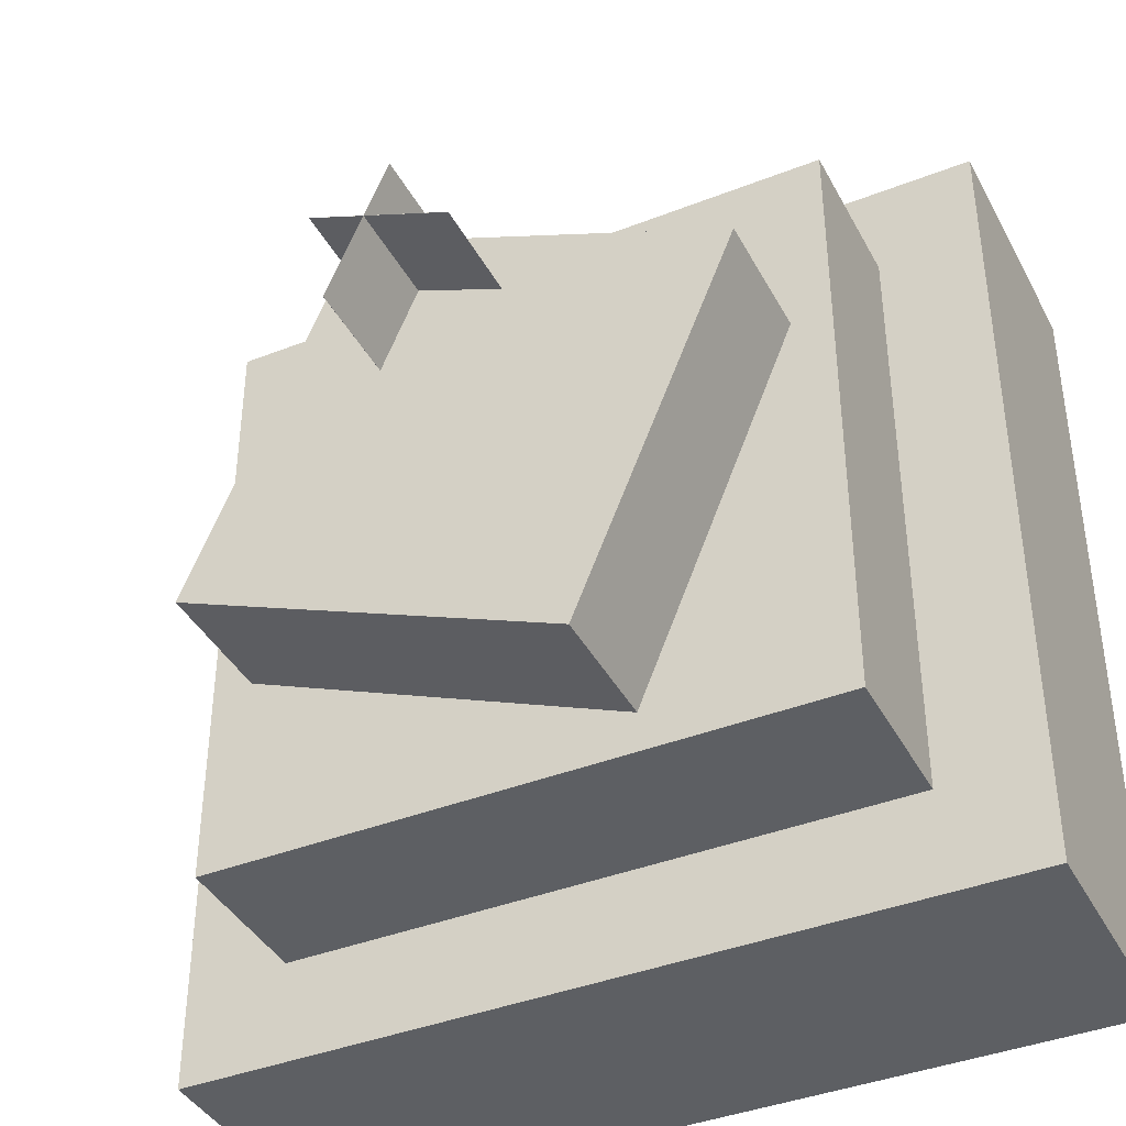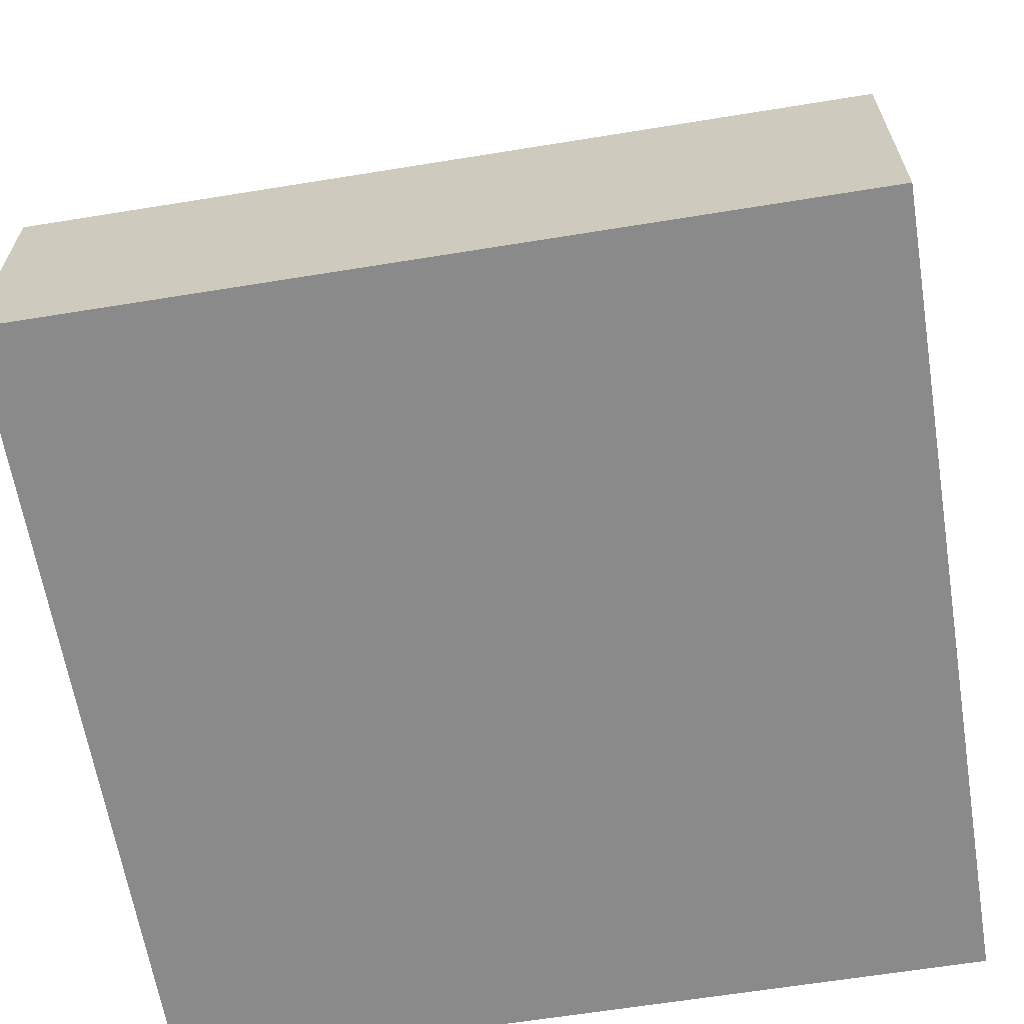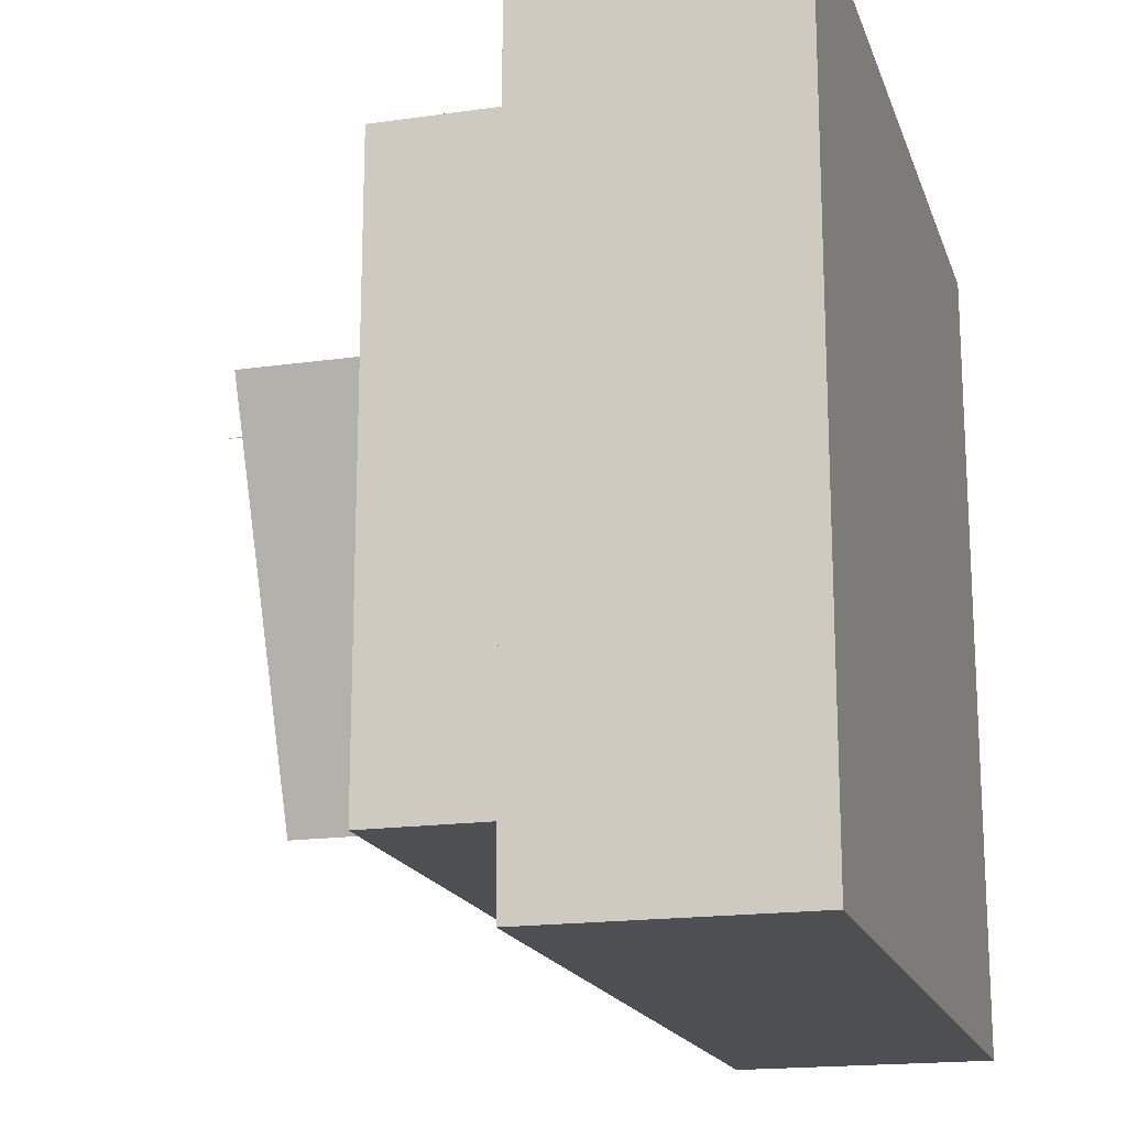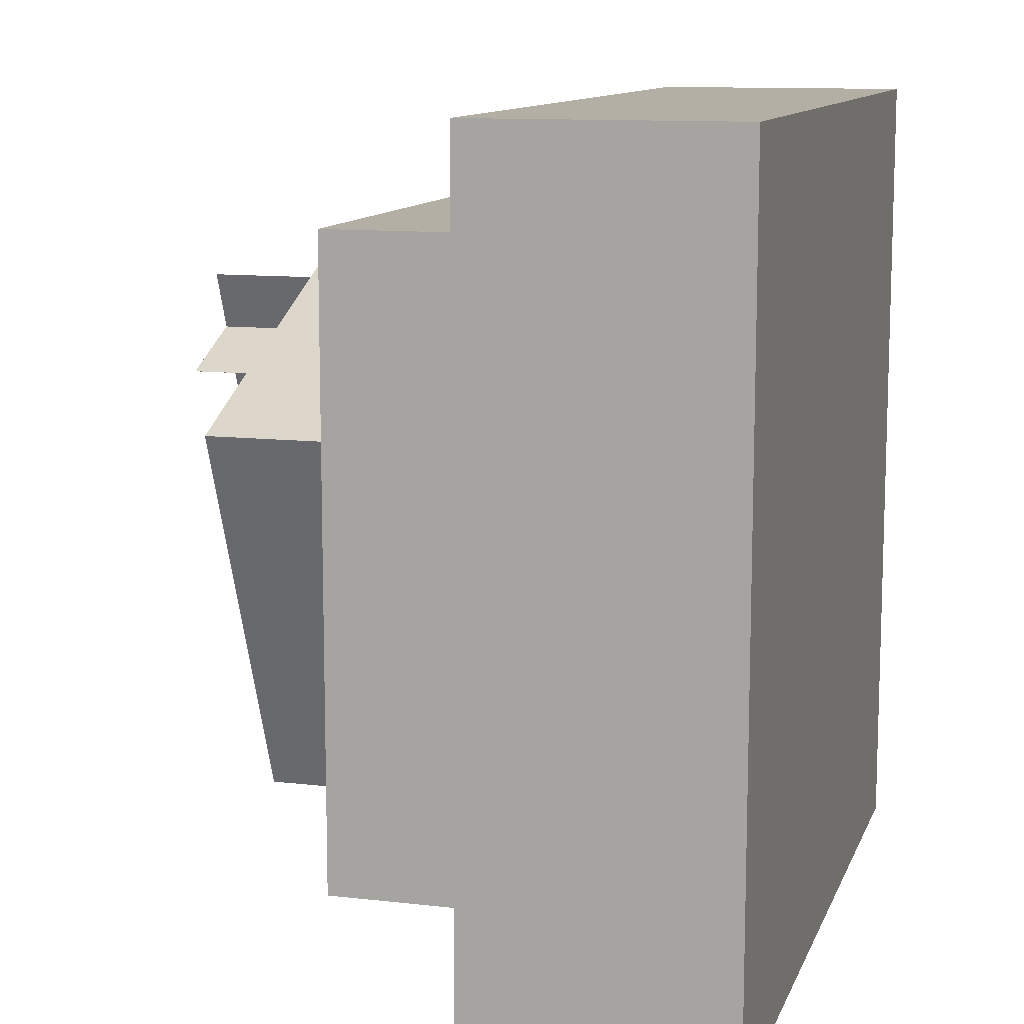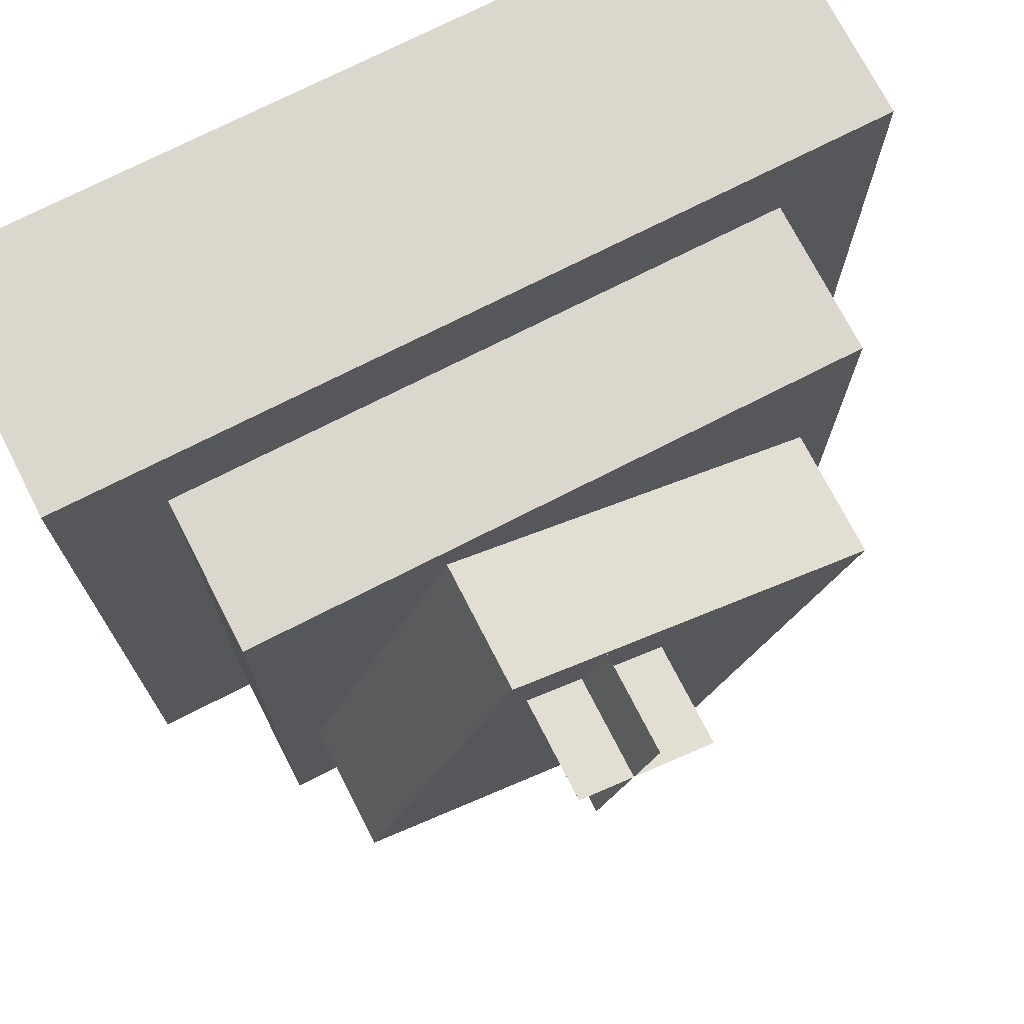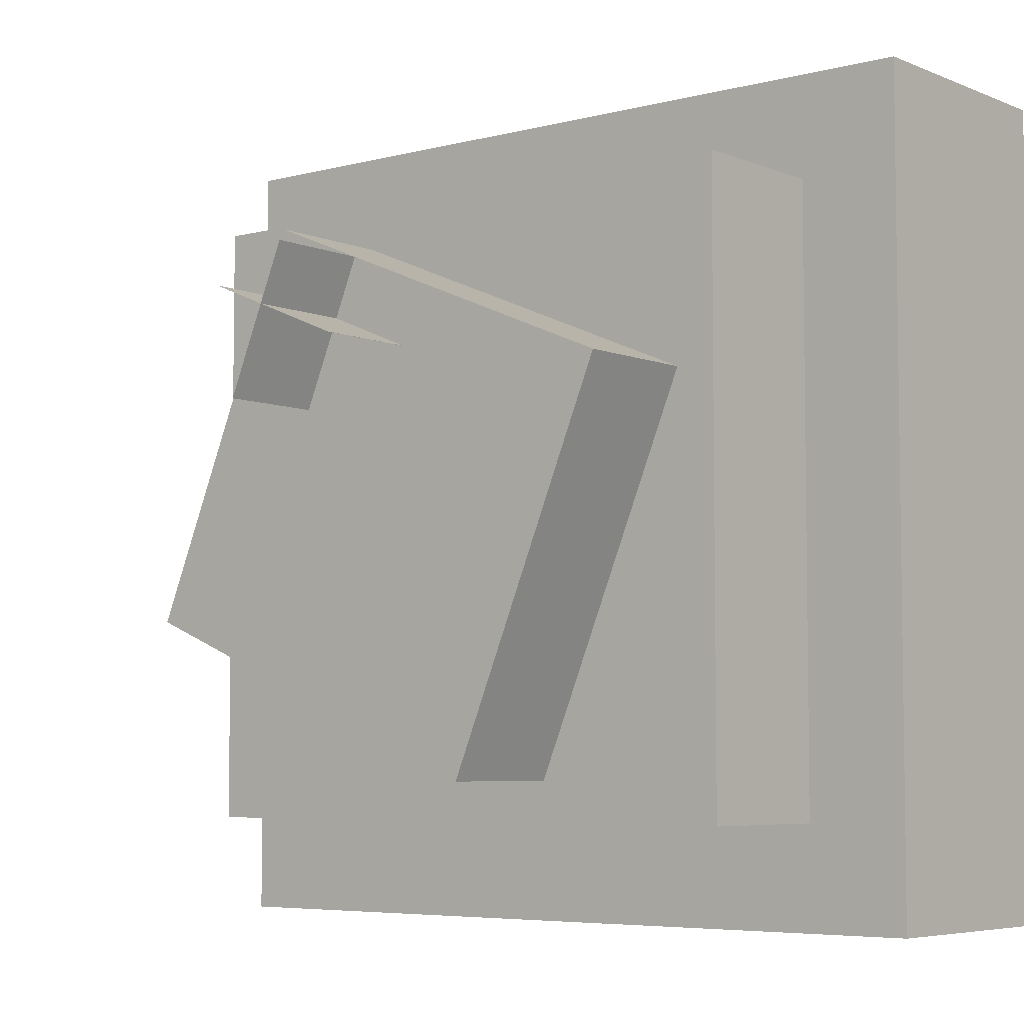
<metadata>
{"format":"obj","ext":"obj","renderer":"f3d","projection":"perspective","resolution":1024,"background":"white","views":[{"elev":-40.0,"azim":-154.1,"up":"+Z"},{"elev":-63.5,"azim":-80.7,"up":"+Y"},{"elev":-17.7,"azim":-74.3,"up":"+Z"},{"elev":11.3,"azim":-74.1,"up":"+Z"},{"elev":73.1,"azim":152.9,"up":"+Z"},{"elev":-5.6,"azim":-141.0,"up":"+Z"}]}
</metadata>
<code>
o cube
v 0.25 -0.3438 0.25
v 0.25 -0.3438 -0.25
v 0.25 -0.5 0.25
v 0.25 -0.5 -0.25
v -0.25 -0.3438 -0.25
v -0.25 -0.3438 0.25
v -0.25 -0.5 -0.25
v -0.25 -0.5 0.25
f 1 3 2
f 3 4 2
f 5 7 6
f 7 8 6
f 5 6 2
f 6 1 2
f 8 7 3
f 7 4 3
f 6 8 1
f 8 3 1
f 2 4 5
f 4 7 5
o cube
v 0.1875 -0.25 0.1875
v 0.1875 -0.25 -0.1875
v 0.1875 -0.375 0.1875
v 0.1875 -0.375 -0.1875
v -0.1875 -0.25 -0.1875
v -0.1875 -0.25 0.1875
v -0.1875 -0.375 -0.1875
v -0.1875 -0.375 0.1875
f 9 11 10
f 11 12 10
f 13 15 14
f 15 16 14
f 13 14 10
f 14 9 10
f 16 15 11
f 15 12 11
f 14 16 9
f 16 11 9
f 10 12 13
f 12 15 13
o cube
v 0.06765 -0.1719 0.1633
v 0.1633 -0.1719 -0.06765
v 0.06765 -0.2656 0.1633
v 0.1633 -0.2656 -0.06765
v -0.06765 -0.1719 -0.1633
v -0.1633 -0.1719 0.06765
v -0.06765 -0.2656 -0.1633
v -0.1633 -0.2656 0.06765
f 17 19 18
f 19 20 18
f 21 23 22
f 23 24 22
f 21 22 18
f 22 17 18
f 24 23 19
f 23 20 19
f 22 24 17
f 24 19 17
f 18 20 21
f 20 23 21
o cube
v 0.009907 -0.1094 0.1394
v 0.04578 -0.1094 0.05279
v 0.009907 -0.1719 0.1394
v 0.04578 -0.1719 0.05279
v 0.04573 -0.1094 0.05276
v 0.009849 -0.1094 0.1394
v 0.04573 -0.1719 0.05276
v 0.009849 -0.1719 0.1394
f 25 27 26
f 27 28 26
f 29 31 30
f 31 32 30
f 29 30 26
f 30 25 26
f 32 31 27
f 31 28 27
f 30 32 25
f 32 27 25
f 26 28 29
f 28 31 29
o cube
v 0.05882 -0.1094 0.1191
v 0.05885 -0.1094 0.1191
v 0.05882 -0.1719 0.1191
v 0.05885 -0.1719 0.1191
v -0.02777 -0.1094 0.08321
v -0.02779 -0.1094 0.08327
v -0.02777 -0.1719 0.08321
v -0.02779 -0.1719 0.08327
f 33 35 34
f 35 36 34
f 37 39 38
f 39 40 38
f 37 38 34
f 38 33 34
f 40 39 35
f 39 36 35
f 38 40 33
f 40 35 33
f 34 36 37
f 36 39 37

</code>
